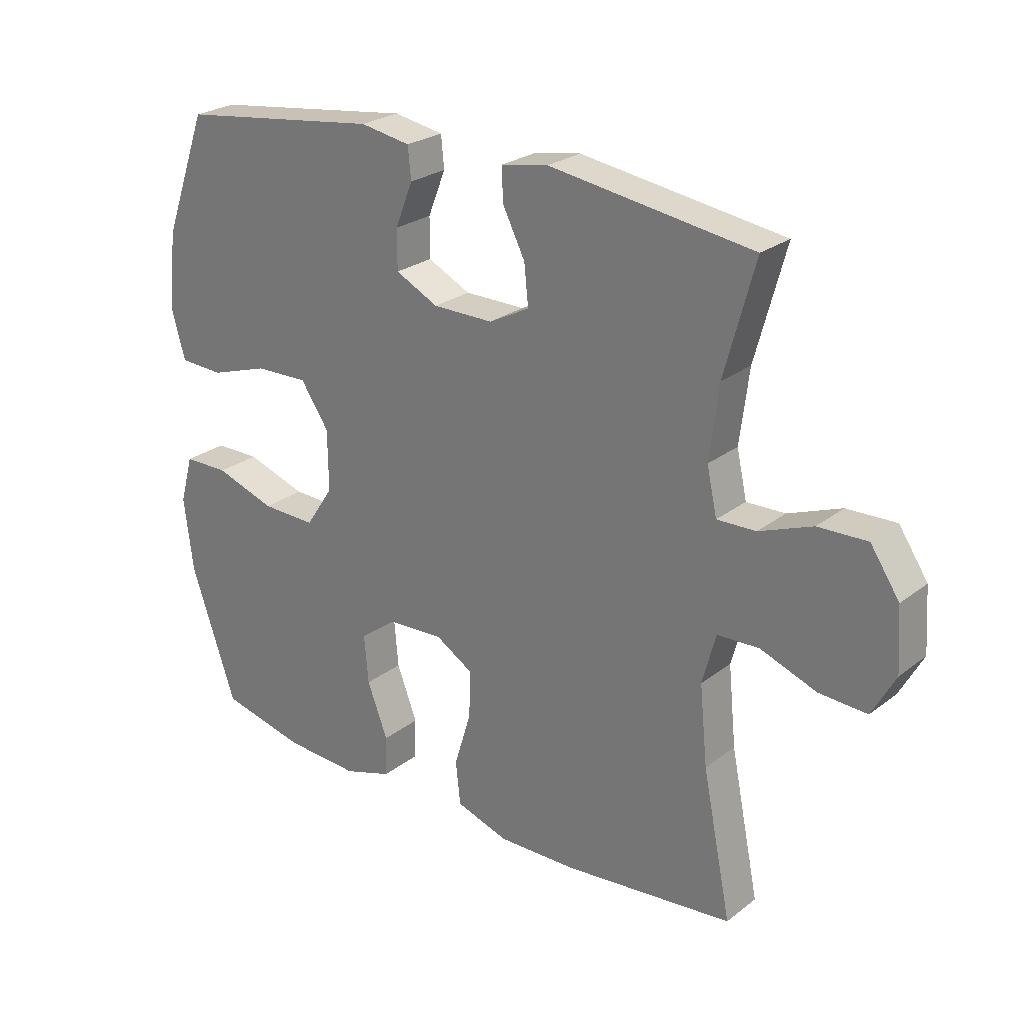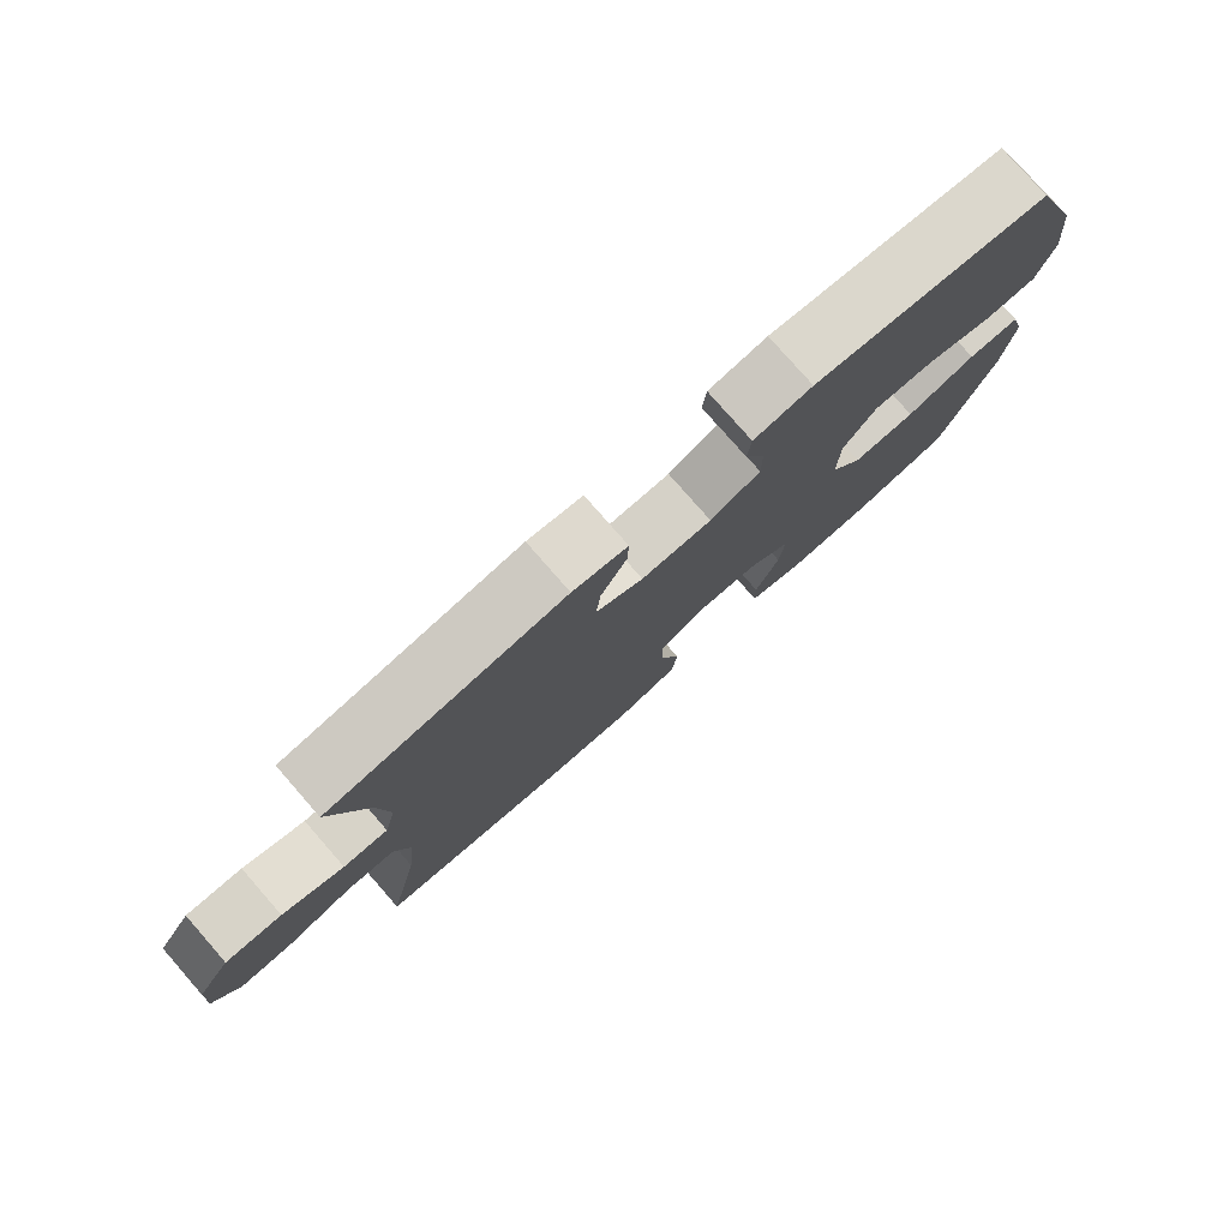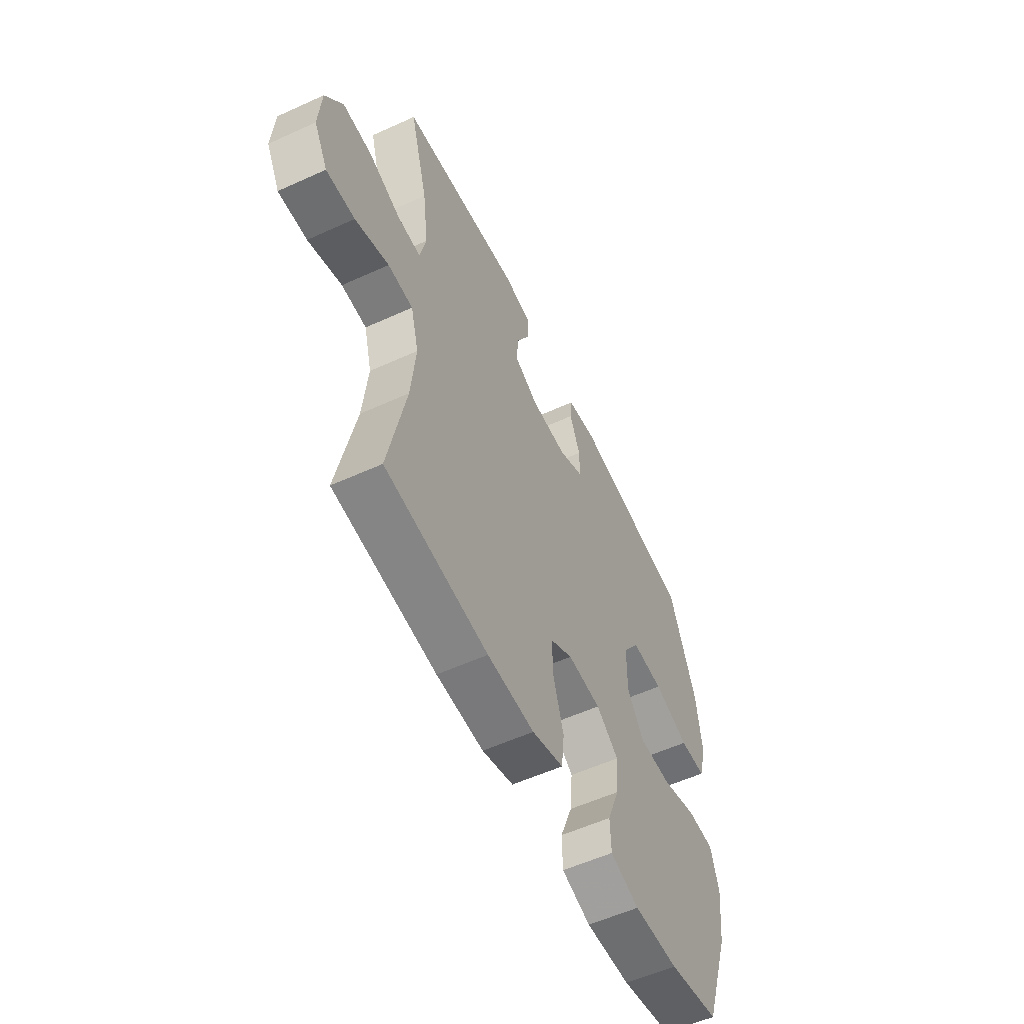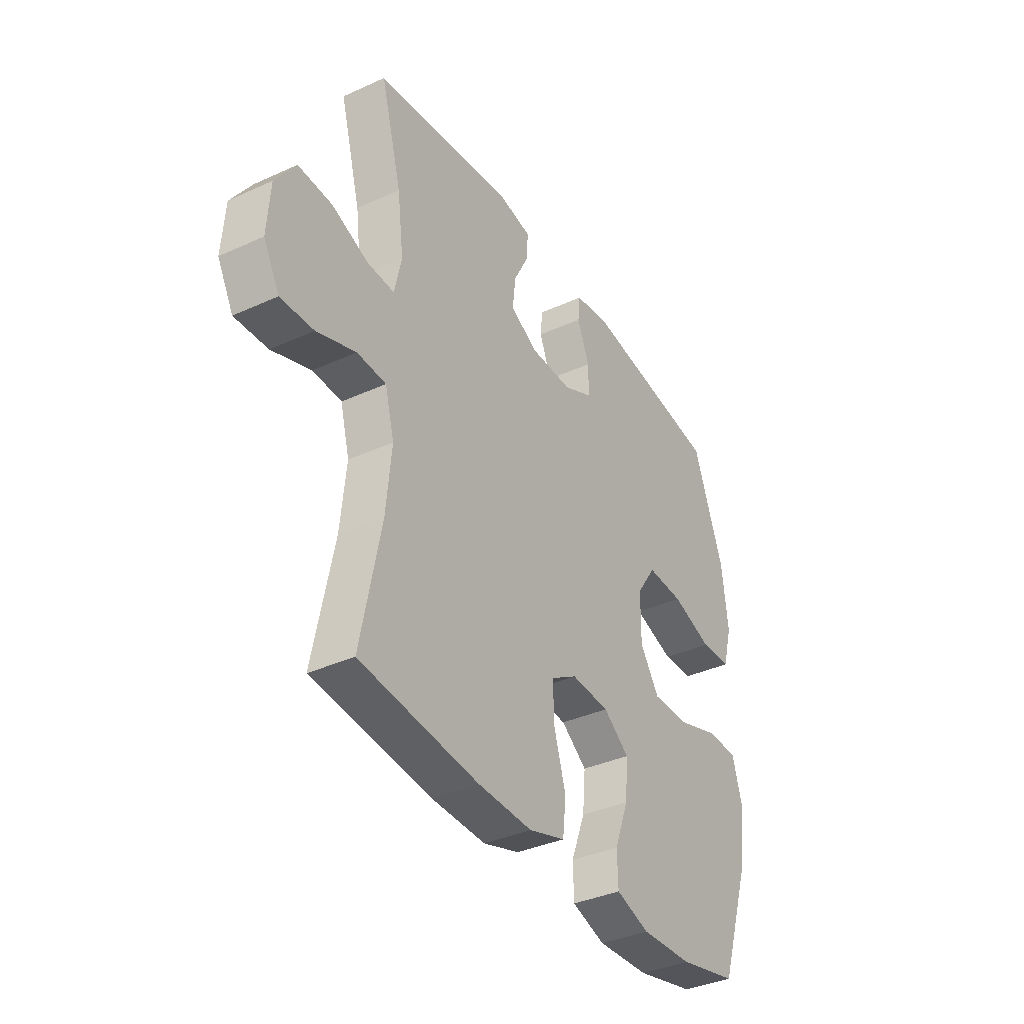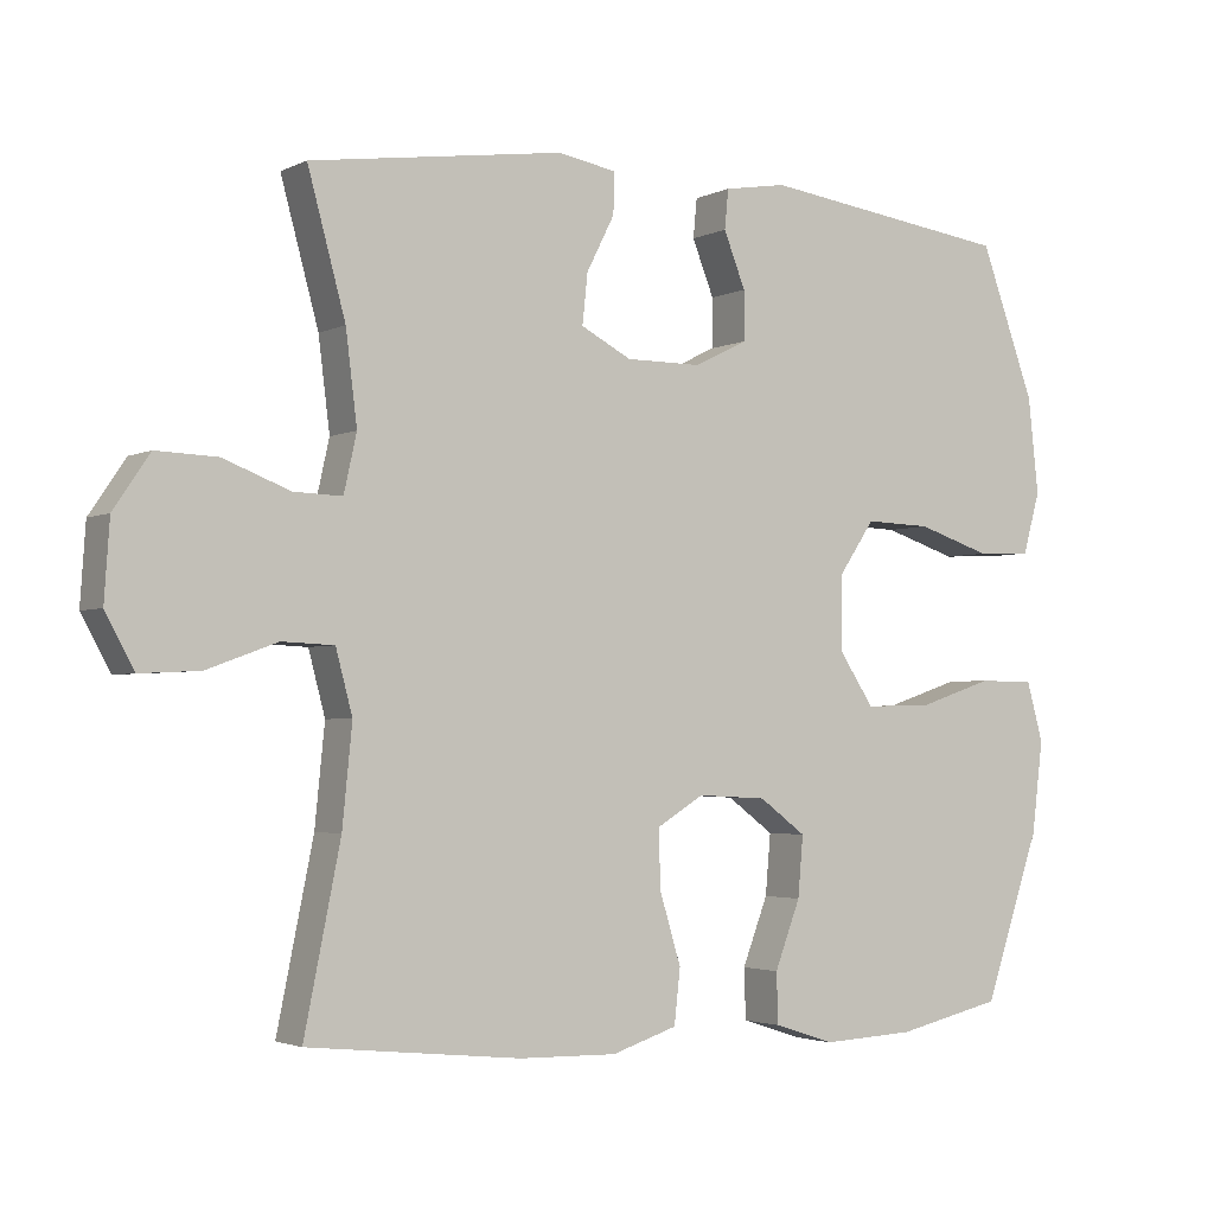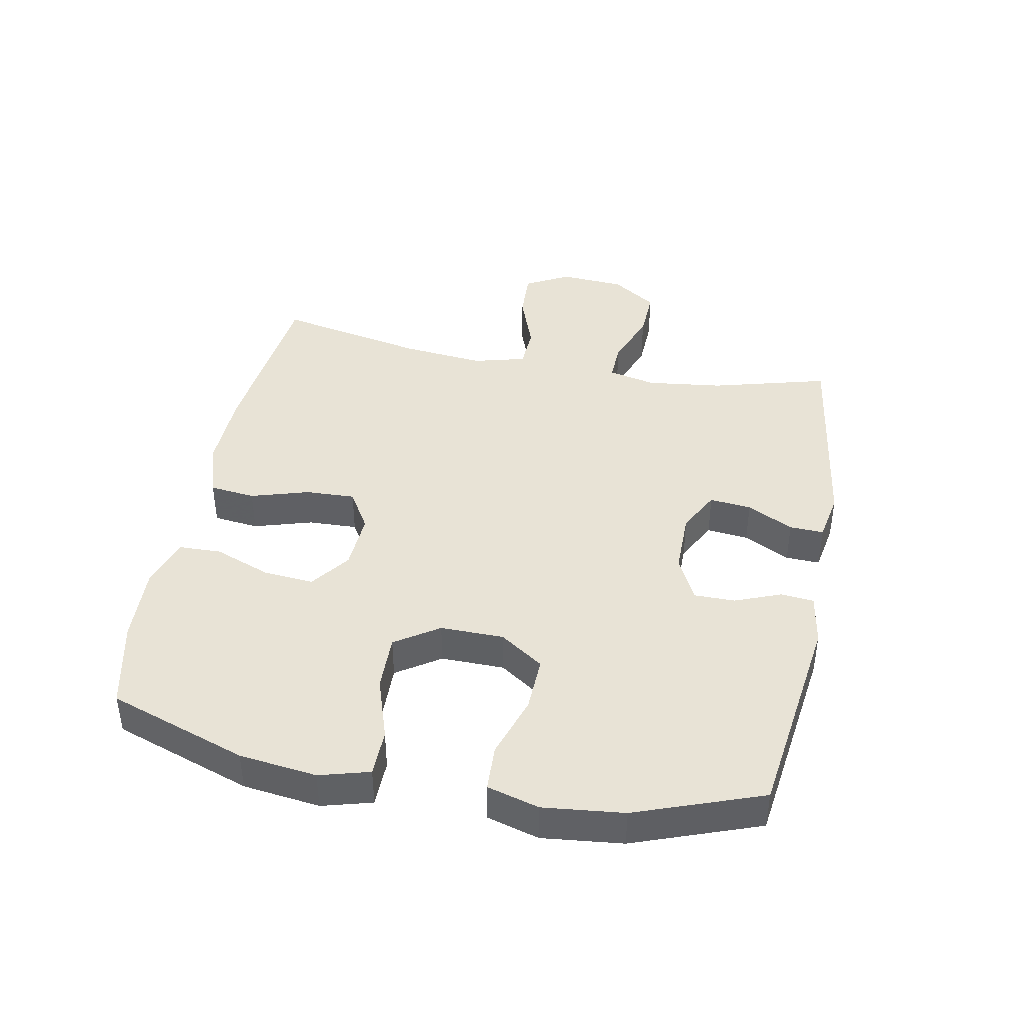
<metadata>
{"format":"obj","ext":"obj","renderer":"f3d","projection":"perspective","resolution":1024,"background":"white","views":[{"elev":25.3,"azim":39.3,"up":"+Z"},{"elev":78.8,"azim":138.8,"up":"+Z"},{"elev":-56.7,"azim":115.4,"up":"+Z"},{"elev":-37.1,"azim":120.4,"up":"+Z"},{"elev":-2.8,"azim":147.7,"up":"+Z"},{"elev":41.7,"azim":-79.0,"up":"+Y"}]}
</metadata>
<code>
v 0.5 0.07 -0.5
v 0.217 0.07 -0.53
v 0.087 0.07 -0.533
v 0 0.07 -0.505
v -0.008 0.07 -0.433
v 0.02 0.07 -0.341
v 0.023 0.07 -0.263
v -0.04 0.07 -0.225
v -0.132 0.07 -0.23
v -0.194 0.07 -0.276
v -0.187 0.07 -0.356
v -0.153 0.07 -0.445
v -0.155 0.07 -0.512
v -0.235 0.07 -0.538
v -0.359 0.07 -0.532
v -0.5 0.07 -0.5
v -0.575 0.07 -0.281
v -0.59 0.07 -0.159
v -0.568 0.07 -0.08
v -0.493 0.07 -0.079
v -0.393 0.07 -0.112
v -0.303 0.07 -0.114
v -0.257 0.07 -0.045
v -0.258 0.07 0.055
v -0.305 0.07 0.124
v -0.393 0.07 0.121
v -0.491 0.07 0.089
v -0.564 0.07 0.092
v -0.587 0.07 0.174
v -0.573 0.07 0.301
v -0.5 0.07 0.5
v -0.165 0.07 0.545
v -0.082 0.07 0.531
v -0.077 0.07 0.479
v -0.106 0.07 0.406
v -0.106 0.07 0.341
v -0.035 0.07 0.306
v 0.065 0.07 0.306
v 0.132 0.07 0.341
v 0.125 0.07 0.407
v 0.088 0.07 0.48
v 0.086 0.07 0.534
v 0.164 0.07 0.548
v 0.5 0.07 0.5
v 0.45 0.07 0.316
v 0.435 0.07 0.196
v 0.452 0.07 0.12
v 0.516 0.07 0.122
v 0.604 0.07 0.156
v 0.685 0.07 0.159
v 0.733 0.07 0.088
v 0.74 0.07 -0.015
v 0.702 0.07 -0.085
v 0.623 0.07 -0.081
v 0.53 0.07 -0.047
v 0.461 0.07 -0.05
v 0.439 0.07 -0.133
v 0.452 0.07 -0.263
v 0.5 0 -0.5
v 0.217 0 -0.53
v 0.087 0 -0.533
v 0 0 -0.505
v -0.008 0 -0.433
v 0.02 0 -0.341
v 0.023 0 -0.263
v -0.04 0 -0.225
v -0.132 0 -0.23
v -0.194 0 -0.276
v -0.187 0 -0.356
v -0.153 0 -0.445
v -0.155 0 -0.512
v -0.235 0 -0.538
v -0.359 0 -0.532
v -0.5 0 -0.5
v -0.575 0 -0.281
v -0.59 0 -0.159
v -0.568 0 -0.08
v -0.493 0 -0.079
v -0.393 0 -0.112
v -0.303 0 -0.114
v -0.257 0 -0.045
v -0.258 0 0.055
v -0.305 0 0.124
v -0.393 0 0.121
v -0.491 0 0.089
v -0.564 0 0.092
v -0.587 0 0.174
v -0.573 0 0.301
v -0.5 0 0.5
v -0.165 0 0.545
v -0.082 0 0.531
v -0.077 0 0.479
v -0.106 0 0.406
v -0.106 0 0.341
v -0.035 0 0.306
v 0.065 0 0.306
v 0.132 0 0.341
v 0.125 0 0.407
v 0.088 0 0.48
v 0.086 0 0.534
v 0.164 0 0.548
v 0.5 0 0.5
v 0.45 0 0.316
v 0.435 0 0.196
v 0.452 0 0.12
v 0.516 0 0.122
v 0.604 0 0.156
v 0.685 0 0.159
v 0.733 0 0.088
v 0.74 0 -0.015
v 0.702 0 -0.085
v 0.623 0 -0.081
v 0.53 0 -0.047
v 0.461 0 -0.05
v 0.439 0 -0.133
v 0.452 0 -0.263
f 53 54 55
f 52 53 55
f 51 52 55
f 50 51 55
f 49 50 55
f 48 49 55
f 47 48 55 56
f 46 47 56 57
f 43 44 45
f 42 43 45
f 41 42 45
f 40 41 45
f 39 40 45 46
f 38 39 46 57
f 33 34 35
f 32 33 35
f 31 32 35
f 30 31 35
f 29 30 35
f 28 29 35
f 27 28 35
f 26 27 35
f 25 26 35 36
f 24 25 36 37
f 19 20 21
f 18 19 21
f 17 18 21
f 16 17 21
f 15 16 21
f 14 15 21
f 13 14 21
f 12 13 21
f 11 12 21
f 10 11 21 22
f 9 10 22 23
f 4 5 6
f 3 4 6
f 2 3 6
f 1 2 6
f 58 1 6
f 58 6 7
f 57 58 7 8
f 37 38 57
f 24 37 57
f 23 24 57
f 9 23 57
f 8 9 57
f 113 112 111
f 113 111 110
f 113 110 109
f 113 109 108
f 113 108 107
f 113 107 106
f 114 113 106 105
f 115 114 105 104
f 103 102 101
f 103 101 100
f 103 100 99
f 103 99 98
f 104 103 98 97
f 115 104 97 96
f 93 92 91
f 93 91 90
f 93 90 89
f 93 89 88
f 93 88 87
f 93 87 86
f 93 86 85
f 93 85 84
f 94 93 84 83
f 95 94 83 82
f 79 78 77
f 79 77 76
f 79 76 75
f 79 75 74
f 79 74 73
f 79 73 72
f 79 72 71
f 79 71 70
f 79 70 69
f 80 79 69 68
f 81 80 68 67
f 64 63 62
f 64 62 61
f 64 61 60
f 64 60 59
f 64 59 116
f 65 64 116
f 66 65 116 115
f 115 96 95
f 115 95 82
f 115 82 81
f 115 81 67
f 115 67 66
f 1 59 60 2
f 2 60 61 3
f 3 61 62 4
f 4 62 63 5
f 5 63 64 6
f 6 64 65 7
f 7 65 66 8
f 8 66 67 9
f 9 67 68 10
f 10 68 69 11
f 11 69 70 12
f 12 70 71 13
f 13 71 72 14
f 14 72 73 15
f 15 73 74 16
f 16 74 75 17
f 17 75 76 18
f 18 76 77 19
f 19 77 78 20
f 20 78 79 21
f 21 79 80 22
f 22 80 81 23
f 23 81 82 24
f 24 82 83 25
f 25 83 84 26
f 26 84 85 27
f 27 85 86 28
f 28 86 87 29
f 29 87 88 30
f 30 88 89 31
f 31 89 90 32
f 32 90 91 33
f 33 91 92 34
f 34 92 93 35
f 35 93 94 36
f 36 94 95 37
f 37 95 96 38
f 38 96 97 39
f 39 97 98 40
f 40 98 99 41
f 41 99 100 42
f 42 100 101 43
f 43 101 102 44
f 44 102 103 45
f 45 103 104 46
f 46 104 105 47
f 47 105 106 48
f 48 106 107 49
f 49 107 108 50
f 50 108 109 51
f 51 109 110 52
f 52 110 111 53
f 53 111 112 54
f 54 112 113 55
f 55 113 114 56
f 56 114 115 57
f 57 115 116 58
f 58 116 59 1

</code>
